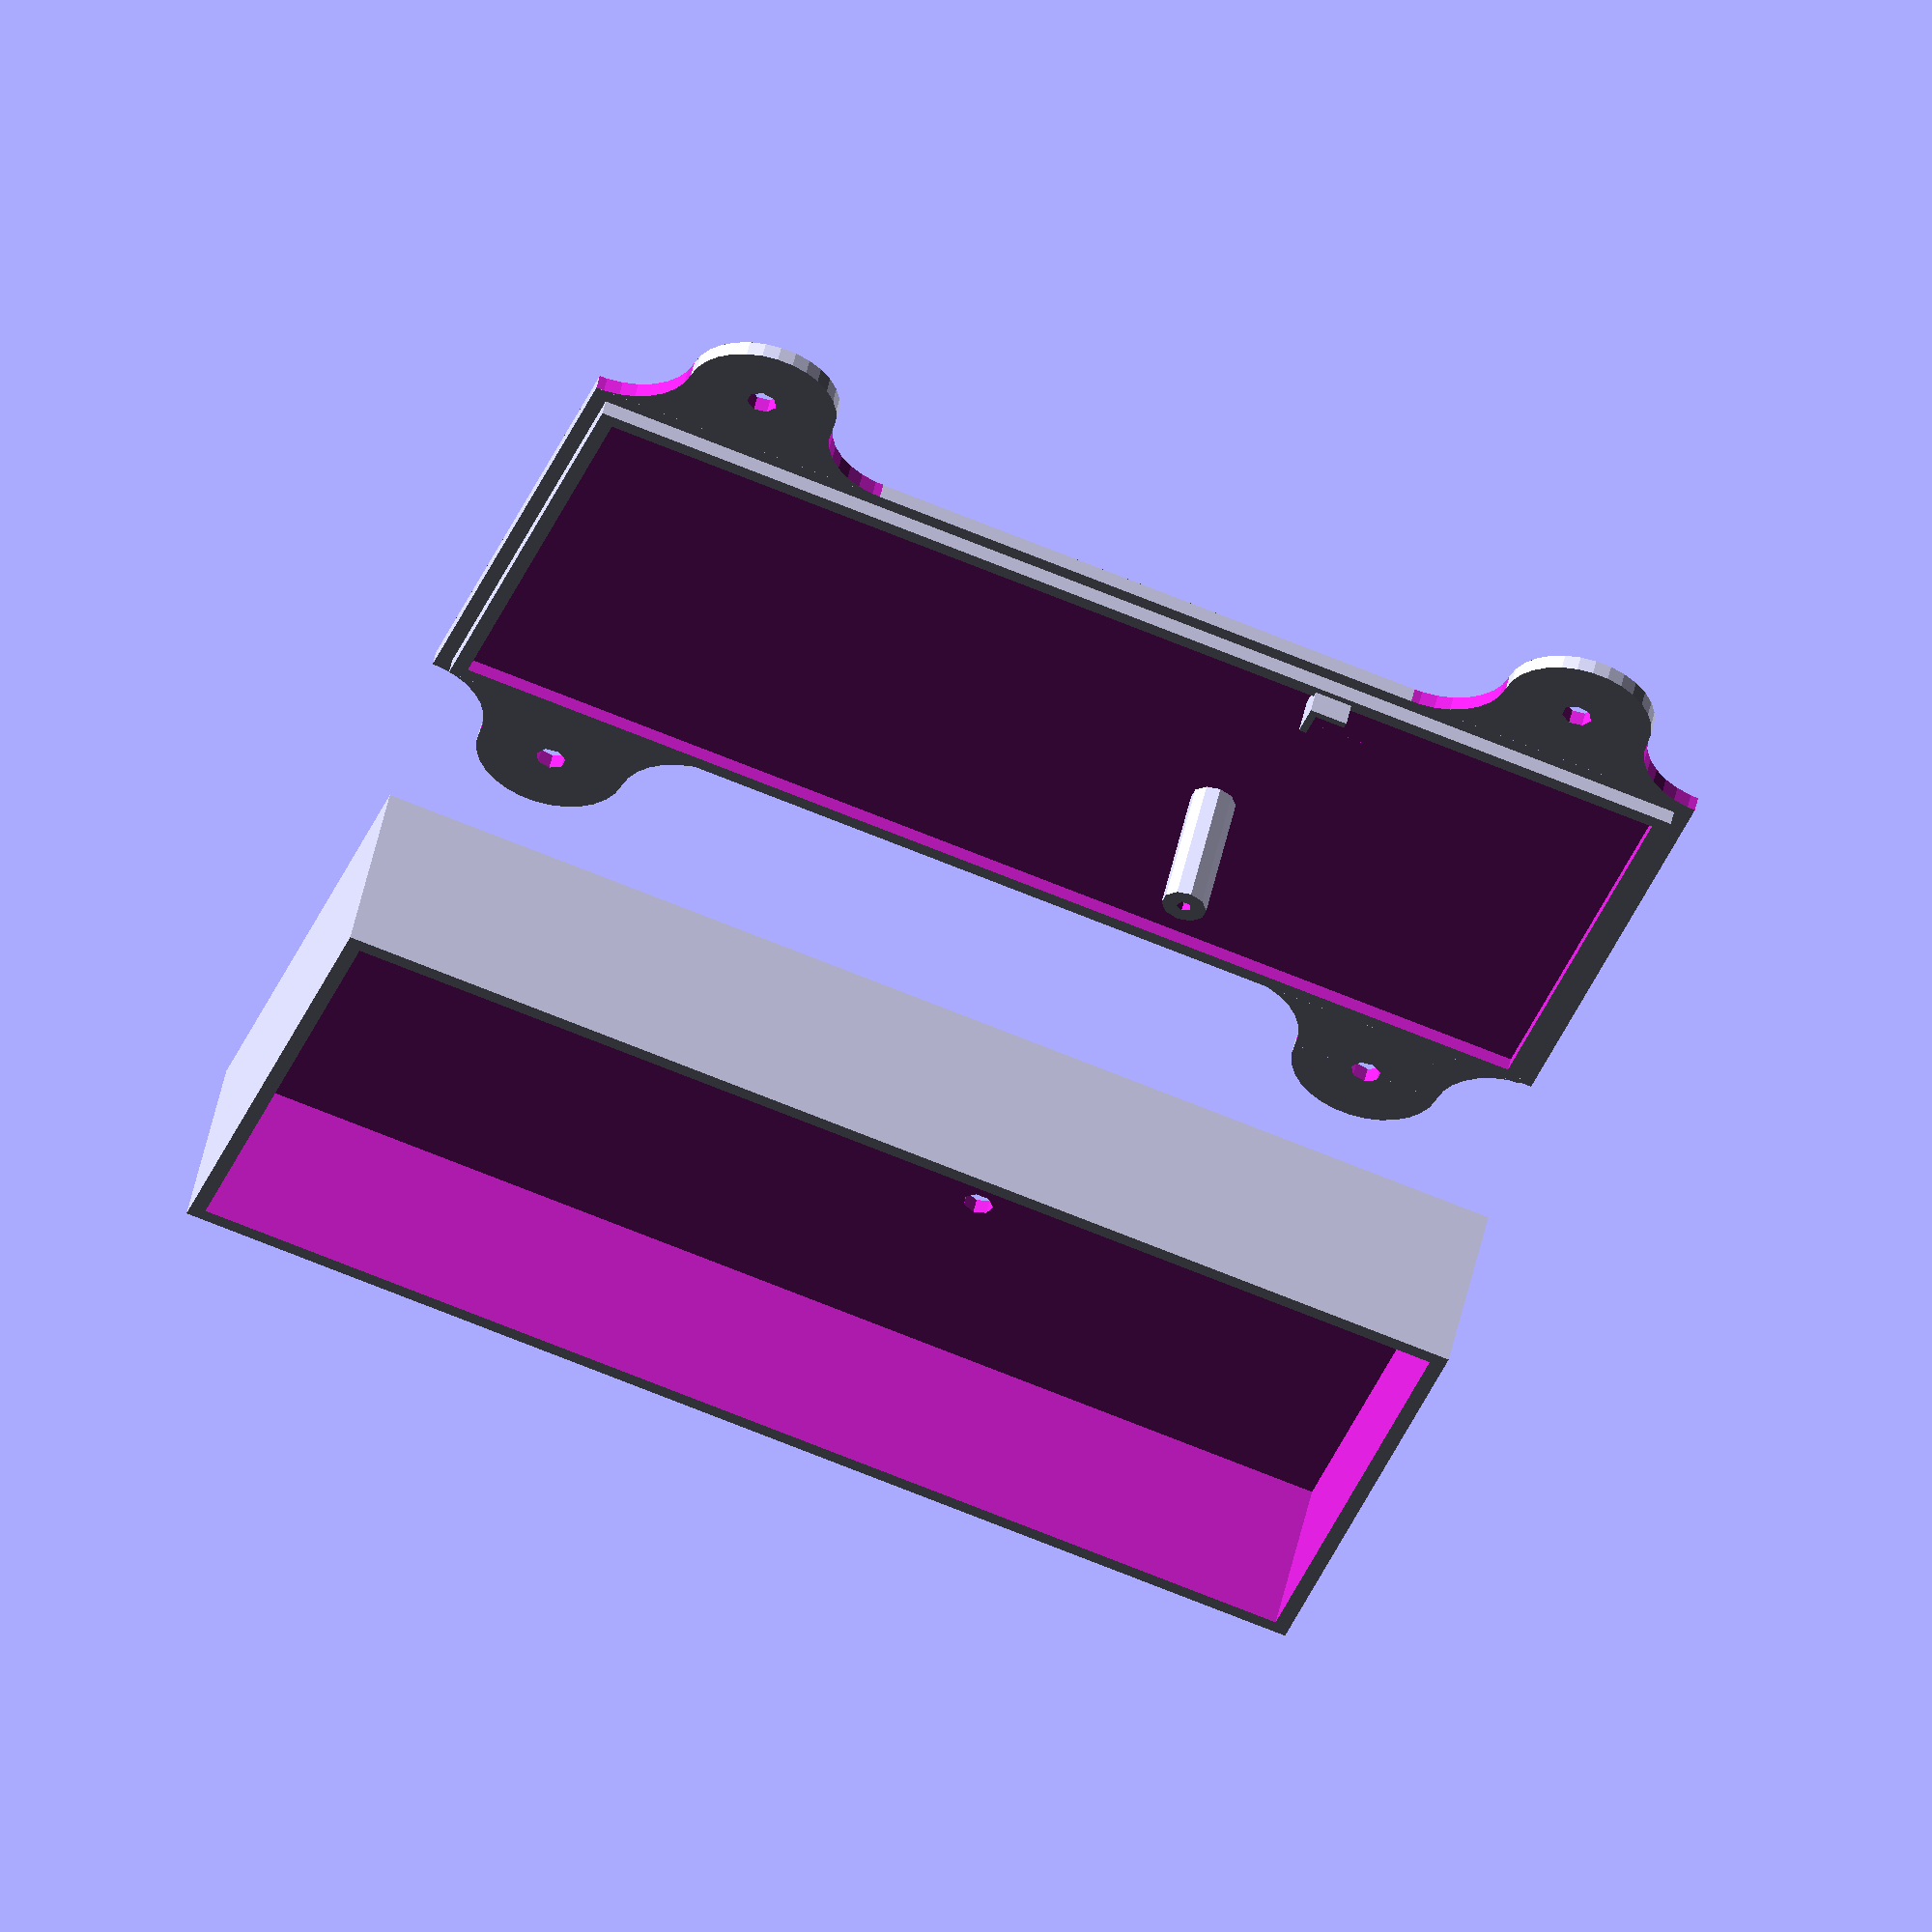
<openscad>
/*** Constants ***/

RPI = [ 55, 85, 1 ];
RELAYS = [ 32.5, 46, 17 ];

FUDGE = 0.25;  // extra space for parts to fit
WALL_THK = 2; // how thick the walls are
FLANGE_R = 10;
FLANGE_SCREW_R = 2;

BOX_INNER = [ bigger_of(RPI[0], RELAYS[0]) + 10, RPI[1] + RELAYS[1] + 20 , 20 ];
BOX_OUTER = [ BOX_INNER[0]+WALL_THK*2, BOX_INNER[1]+WALL_THK*2, BOX_INNER[2]+WALL_THK*2 ];

echo(BOX_OUTER);
echo(BOX_INNER);

/*** Functions ***/

function bigger_of (thing1, thing2) = thing1>thing2 ? thing1 : thing2;


/*** Modules, aka parts ***/

module box_lid() {
// box lid goes over project stuff
  difference() {
    cube(BOX_OUTER);
    union () {
      translate([WALL_THK,WALL_THK, WALL_THK]) cube([ BOX_INNER[0], BOX_INNER[1], BOX_INNER[2]+WALL_THK*2]);
      translate([BOX_OUTER[0]/2, RPI[1]+10, -  WALL_THK/2]) cylinder( WALL_THK*2, FLANGE_SCREW_R, FLANGE_SCREW_R);
    }
  } 
}



module box_bottom () {
  // project goes on flat board bottom of box thingy
  box_bottom = [BOX_OUTER[0],BOX_OUTER[1], WALL_THK];
 
    translate([-2*WALL_THK, -2*WALL_THK, -WALL_THK]) {
    cube(box_bottom); 
    difference() {
      translate([ WALL_THK, WALL_THK, WALL_THK]) cube([BOX_INNER[0]-FUDGE, BOX_INNER[1]-FUDGE, WALL_THK ]);
      translate([ WALL_THK*2, WALL_THK*2, WALL_THK+  FUDGE]) cube([ BOX_INNER[0]-(2*WALL_THK+FUDGE),BOX_INNER[1]-(2*WALL_THK+FUDGE), WALL_THK ]);
    }
    translate([0, BOX_OUTER[1]-FLANGE_R*2, 0]) rotate([0,0,90]) screw_flange( );
    translate([0, FLANGE_R*2, 0]) rotate([0,0,90]) screw_flange( );

    translate([BOX_OUTER[0], BOX_OUTER[1]-FLANGE_R*2, 0]) rotate([0,0,270]) screw_flange( );
    translate([BOX_OUTER[0], FLANGE_R*2, 0]) rotate([0,0,270]) screw_flange( );
  }
  
}

module screw_flange ( ) {
   translate([0,FLANGE_R,0]) difference() {
       union () {
           cylinder( WALL_THK, FLANGE_R, FLANGE_R );
           translate([-FLANGE_R*2,-FLANGE_R,0]) cube([FLANGE_R*4, FLANGE_R, WALL_THK]);
       }
       translate([0,0,-0.5]) cylinder( WALL_THK+1, FLANGE_SCREW_R, FLANGE_SCREW_R);
       translate([ FLANGE_R*2, 0, -0.5]) cylinder( WALL_THK+1, FLANGE_R,FLANGE_R);
       translate([ -FLANGE_R*2, 0, -0.5]) cylinder( WALL_THK+1, FLANGE_R,FLANGE_R);
   }
   
}

module standoff (height, rad, screw_rad) {
    difference () {
      cylinder(height, rad, rad);
      translate([0,0,WALL_THK]) cylinder(height, screw_rad, screw_rad);
    }   
}

module corner_standoff ( dimensions ) {
 translate([ -0.5*WALL_THK, -0.5*WALL_THK,0]) difference () {
  cube( dimensions );
  union () {
    translate([WALL_THK,WALL_THK  ,-0.5*WALL_THK]) cube( [dimensions[0]+WALL_THK, dimensions[1]+WALL_THK, dimensions[2]+WALL_THK ]);  
    }
    translate([ 0.5*WALL_THK,0.5*WALL_THK, dimensions[2]-WALL_THK]) cube([dimensions[0], dimensions[1], WALL_THK*2]);
  }
}
/*** Laying out the stuff ***/

to_the_right = BOX_OUTER[0]+FLANGE_R*2+3*WALL_THK;

// Box Bottom & Top
box_bottom();
translate([to_the_right, 0, 0]) box_lid();

// Central Standoff Post
translate([(BOX_INNER[0]-WALL_THK)/2, RPI[1]+10, 0]) standoff (BOX_INNER[2]-WALL_THK,3,1);

translate([0, 100, 0]) corner_standoff([5,5,5 ]);
</openscad>
<views>
elev=127.5 azim=288.5 roll=167.5 proj=o view=wireframe
</views>
